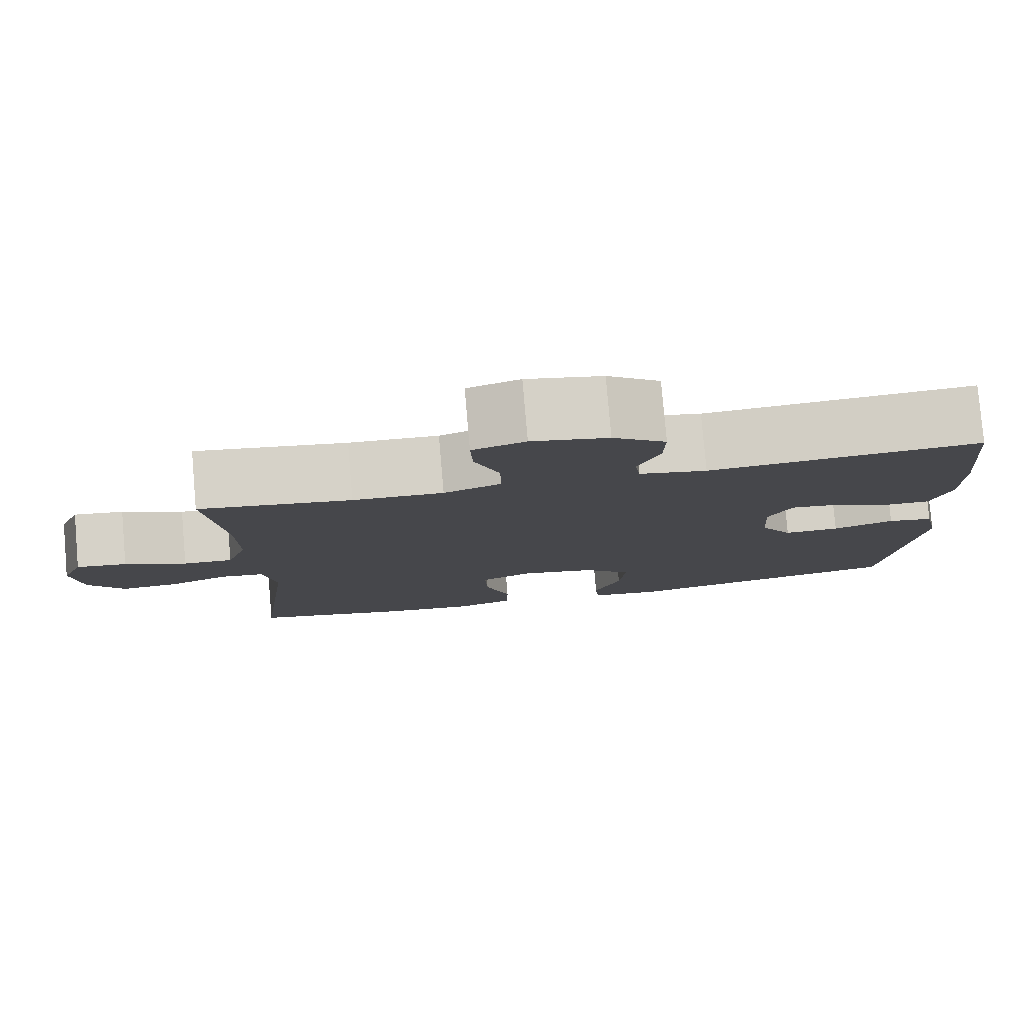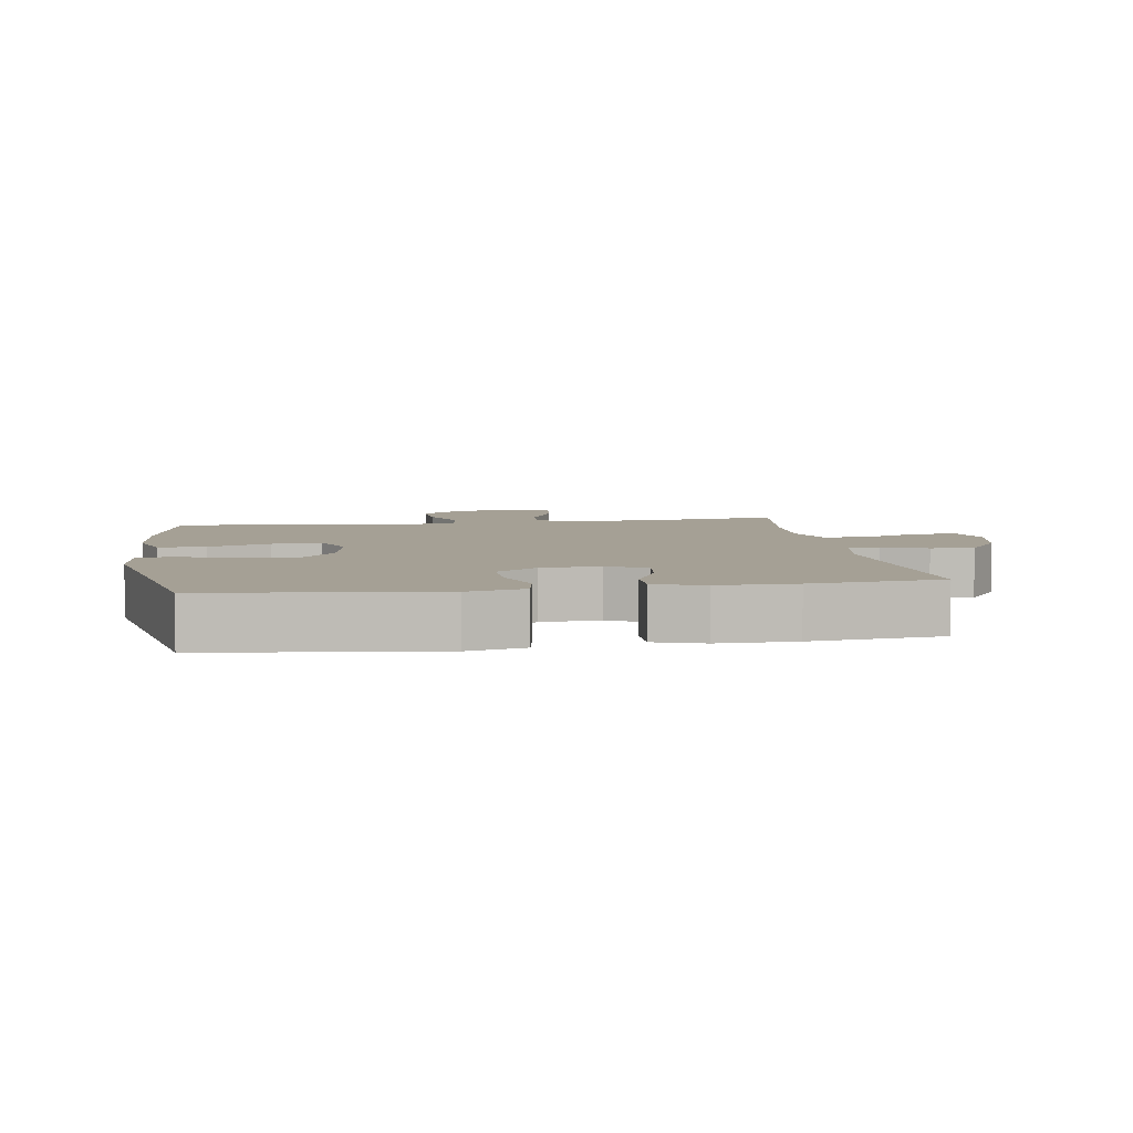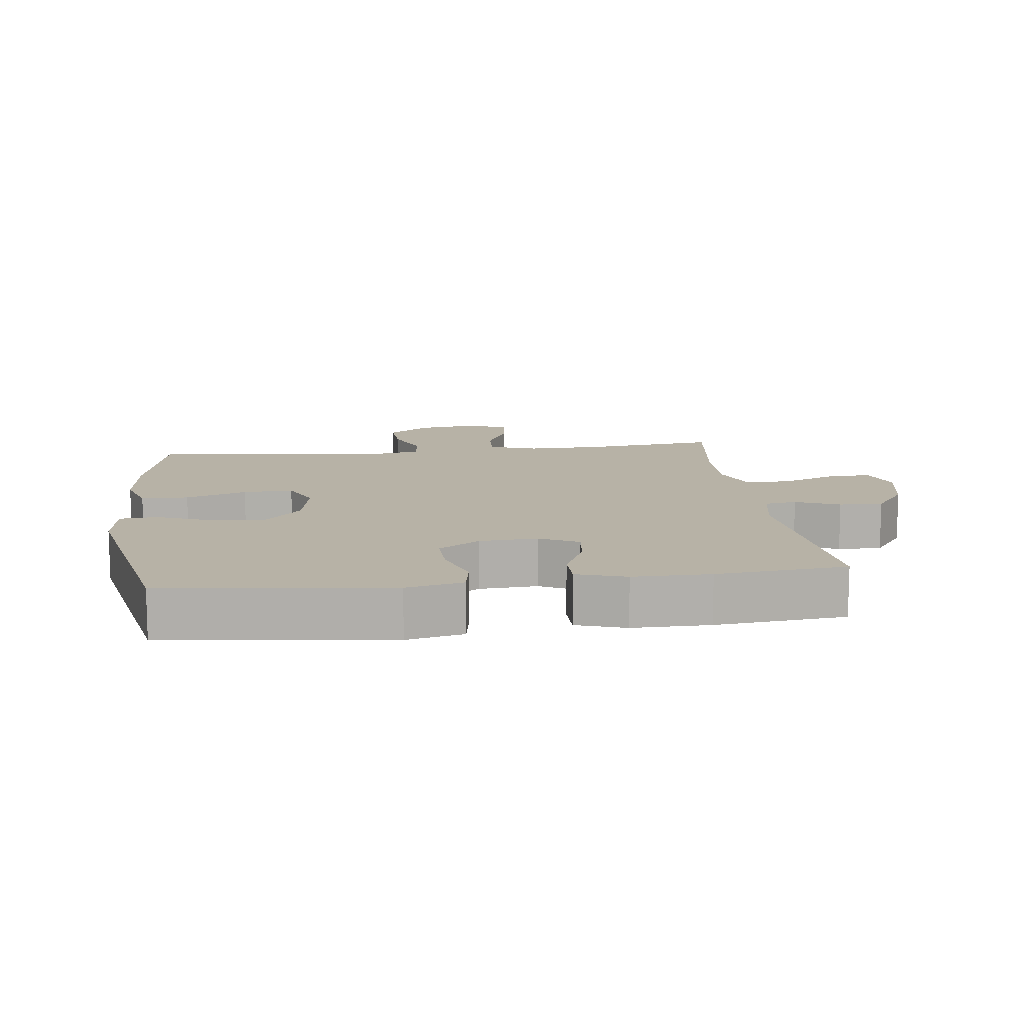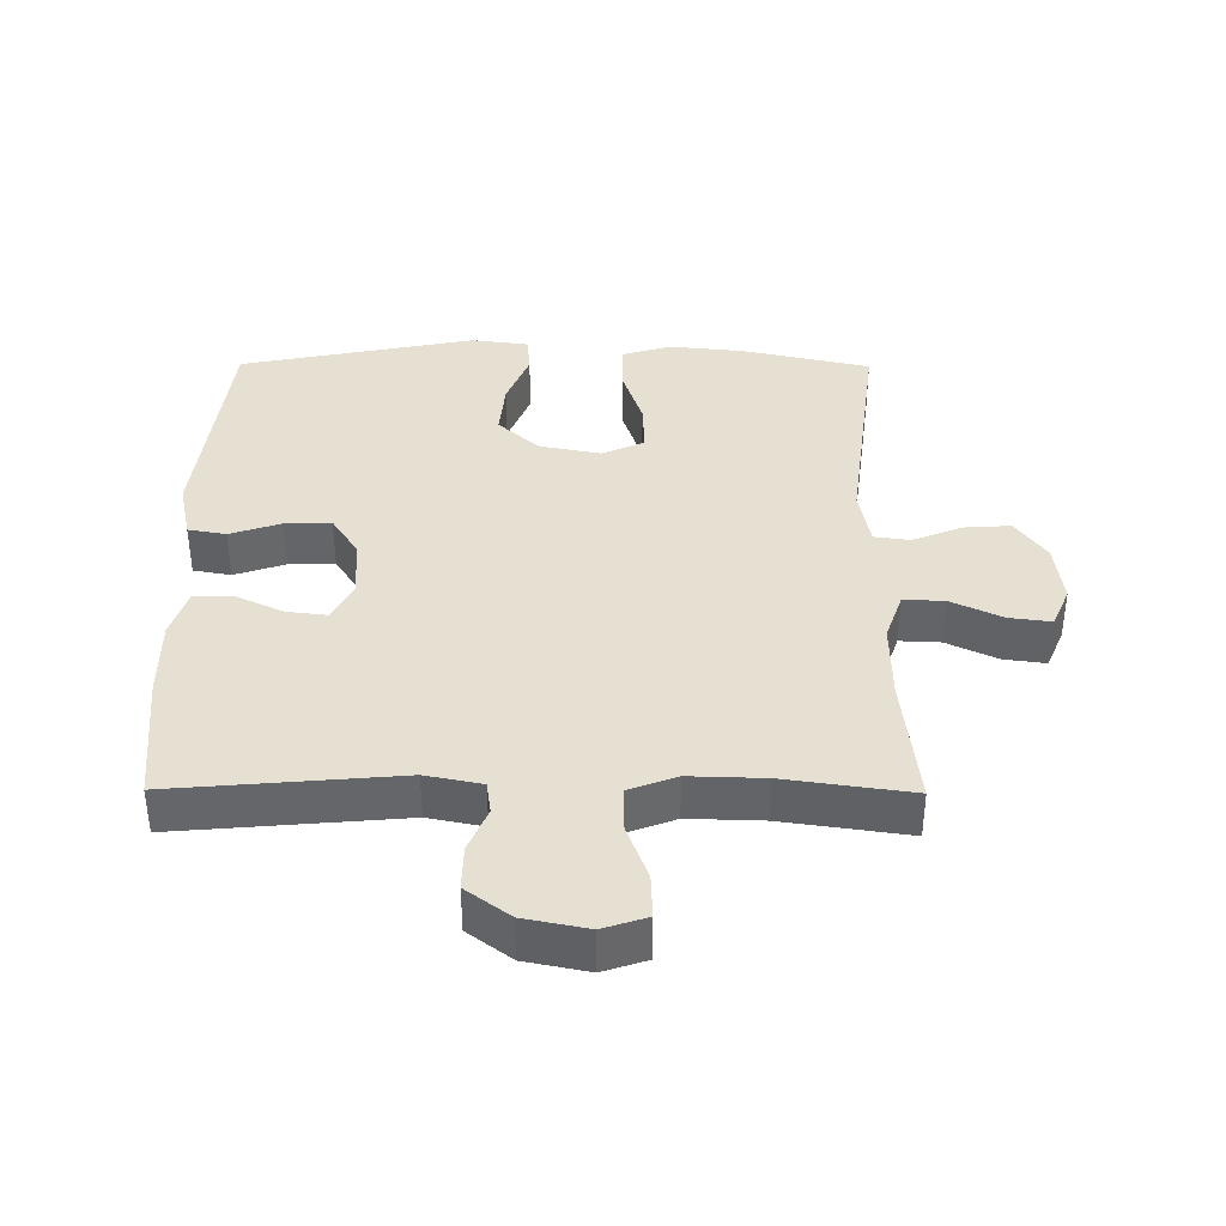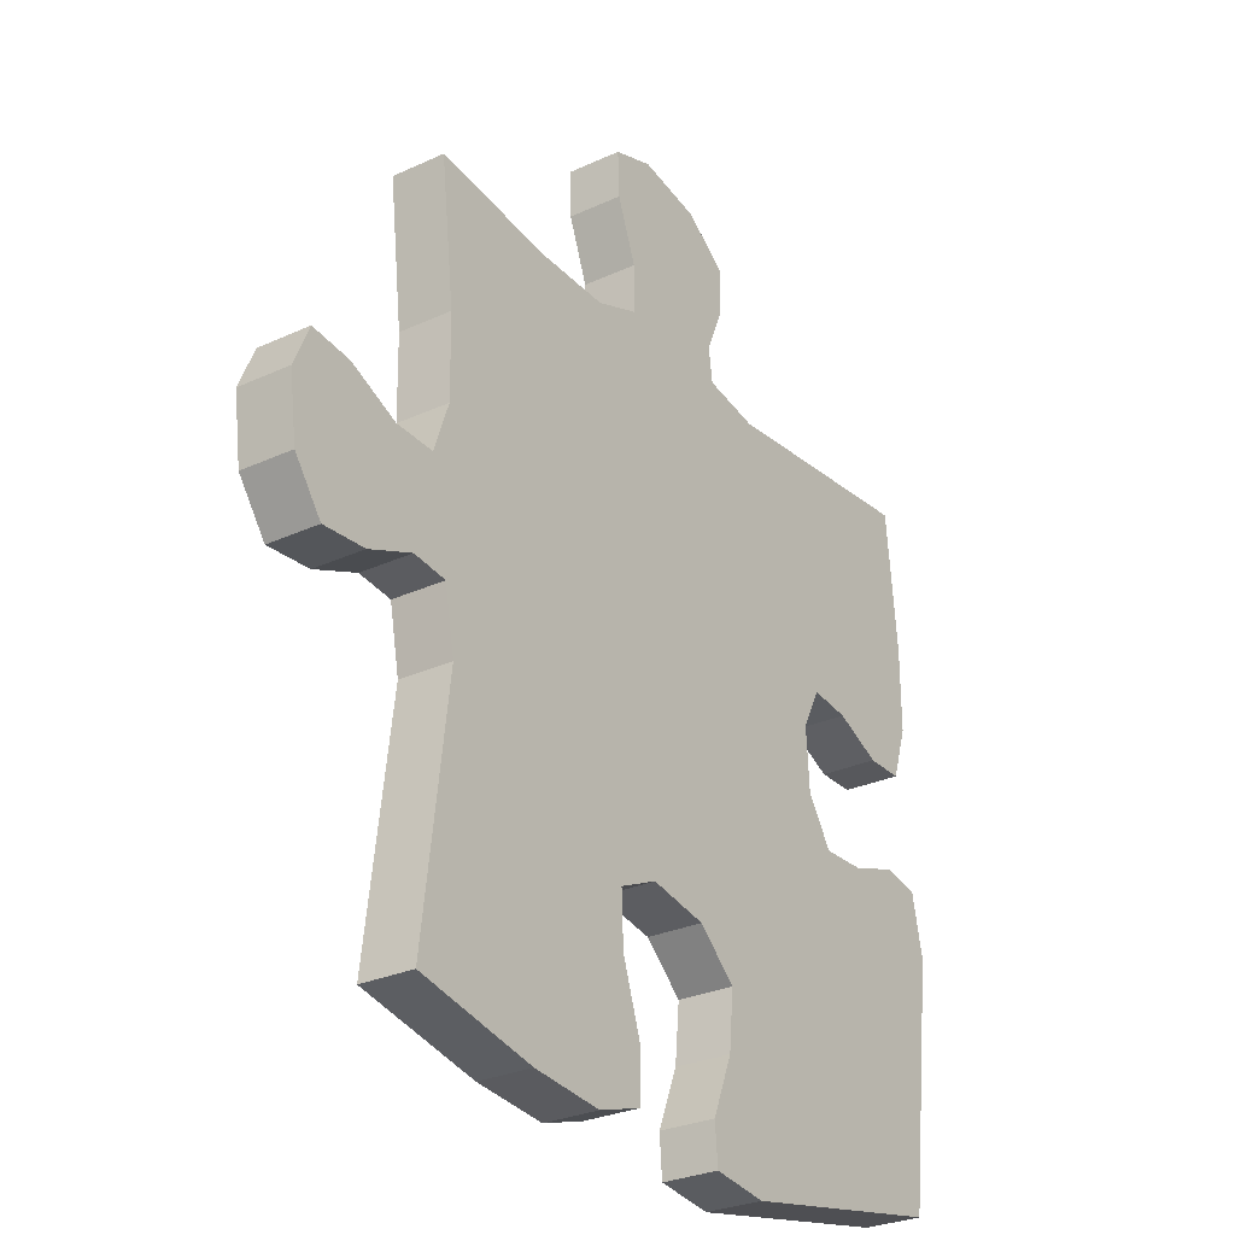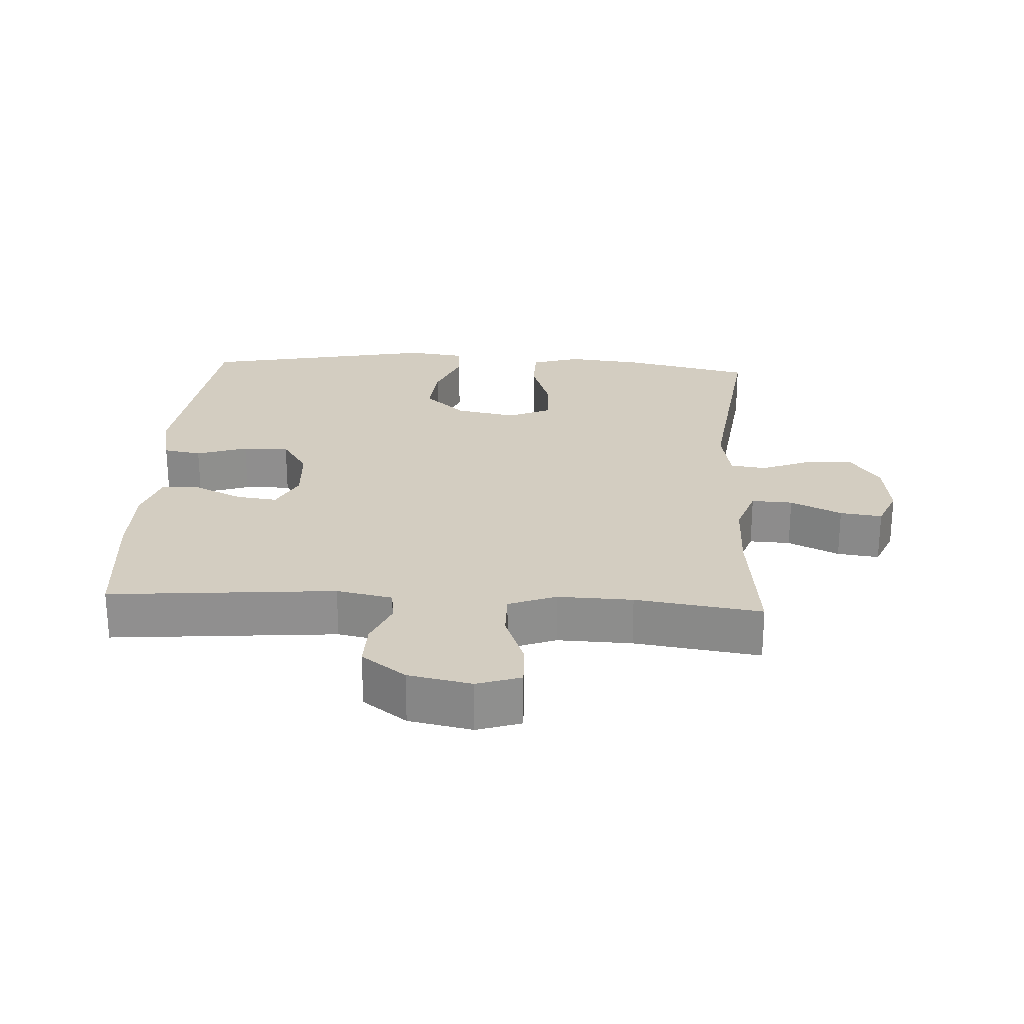
<metadata>
{"format":"obj","ext":"obj","renderer":"f3d","projection":"perspective","resolution":1024,"background":"white","views":[{"elev":79.7,"azim":175.1,"up":"+Z"},{"elev":5.9,"azim":-98.9,"up":"+Y"},{"elev":12.3,"azim":-97.2,"up":"+Y"},{"elev":38.5,"azim":0.4,"up":"+Y"},{"elev":-28.4,"azim":124.8,"up":"+Z"},{"elev":24.8,"azim":3.3,"up":"+Y"}]}
</metadata>
<code>
o path5280
v -0.5454 0.0375 0.2759
v -0.5459 0.0375 0.1545
v -0.5207 0.0375 0.07716
v -0.4612 0.0375 0.07717
v -0.3864 0.0375 0.1119
v -0.3227 0.0375 0.1196
v -0.2918 0.0375 0.05861
v -0.2974 0.0375 -0.03294
v -0.3387 0.0375 -0.09682
v -0.4105 0.0375 -0.09478
v -0.4898 0.0375 -0.06827
v -0.5489 0.0375 -0.07867
v -0.5682 0.0375 -0.168
v -0.5259 0.0375 -0.5215
v -0.1596 0.0375 -0.5947
v -0.06996 0.0375 -0.583
v -0.06497 0.0375 -0.524
v -0.09934 0.0375 -0.4376
v -0.1071 0.0375 -0.3529
v -0.04355 0.0375 -0.2953
v 0.05176 0.0375 -0.2769
v 0.118 0.0375 -0.3064
v 0.1147 0.0375 -0.3846
v 0.08276 0.0375 -0.4801
v 0.08331 0.0375 -0.554
v 0.1589 0.0375 -0.5777
v 0.2771 0.0375 -0.5655
v 0.476 0.0375 -0.5215
v 0.4309 0.0375 -0.1584
v 0.4478 0.0375 -0.06828
v 0.5037 0.0375 -0.06091
v 0.5806 0.0375 -0.09188
v 0.6534 0.0375 -0.09657
v 0.7002 0.0375 -0.03132
v 0.7126 0.0375 0.06367
v 0.6858 0.0375 0.1272
v 0.6205 0.0375 0.1189
v 0.541 0.0375 0.08156
v 0.4771 0.0375 0.07876
v 0.451 0.0375 0.1547
v 0.4528 0.0375 0.2757
v 0.476 0.0375 0.4802
v 0.2796 0.0375 0.4525
v 0.163 0.0375 0.4493
v 0.08914 0.0375 0.4773
v 0.0899 0.0375 0.5473
v 0.1224 0.0375 0.6338
v 0.1251 0.0375 0.7018
v 0.05682 0.0375 0.7243
v -0.04207 0.0375 0.7047
v -0.1107 0.0375 0.6543
v -0.1091 0.0375 0.5856
v -0.08007 0.0375 0.5166
v -0.08721 0.0375 0.4667
v -0.1744 0.0375 0.4494
v -0.5259 0.0375 0.4802
v -0.5454 -0.0375 0.2759
v -0.5459 -0.0375 0.1545
v -0.5207 -0.0375 0.07716
v -0.4612 -0.0375 0.07717
v -0.3864 -0.0375 0.1119
v -0.3227 -0.0375 0.1196
v -0.2918 -0.0375 0.05861
v -0.2974 -0.0375 -0.03294
v -0.3387 -0.0375 -0.09682
v -0.4105 -0.0375 -0.09478
v -0.4898 -0.0375 -0.06827
v -0.5489 -0.0375 -0.07867
v -0.5682 -0.0375 -0.168
v -0.5259 -0.0375 -0.5215
v -0.1596 -0.0375 -0.5947
v -0.06996 -0.0375 -0.583
v -0.06497 -0.0375 -0.524
v -0.09934 -0.0375 -0.4376
v -0.1071 -0.0375 -0.3529
v -0.04355 -0.0375 -0.2953
v 0.05176 -0.0375 -0.2769
v 0.118 -0.0375 -0.3064
v 0.1147 -0.0375 -0.3846
v 0.08276 -0.0375 -0.4801
v 0.08331 -0.0375 -0.554
v 0.1589 -0.0375 -0.5777
v 0.2771 -0.0375 -0.5655
v 0.476 -0.0375 -0.5215
v 0.4309 -0.0375 -0.1584
v 0.4478 -0.0375 -0.06828
v 0.5037 -0.0375 -0.06091
v 0.5806 -0.0375 -0.09188
v 0.6534 -0.0375 -0.09657
v 0.7002 -0.0375 -0.03132
v 0.7126 -0.0375 0.06367
v 0.6858 -0.0375 0.1272
v 0.6205 -0.0375 0.1189
v 0.541 -0.0375 0.08156
v 0.4771 -0.0375 0.07876
v 0.451 -0.0375 0.1547
v 0.4528 -0.0375 0.2757
v 0.476 -0.0375 0.4802
v 0.2796 -0.0375 0.4525
v 0.163 -0.0375 0.4493
v 0.08914 -0.0375 0.4773
v 0.0899 -0.0375 0.5473
v 0.1224 -0.0375 0.6338
v 0.1251 -0.0375 0.7018
v 0.05682 -0.0375 0.7243
v -0.04207 -0.0375 0.7047
v -0.1107 -0.0375 0.6543
v -0.1091 -0.0375 0.5856
v -0.08007 -0.0375 0.5166
v -0.08721 -0.0375 0.4667
v -0.1744 -0.0375 0.4494
v -0.5259 -0.0375 0.4802
v 0.1251 0.0375 0.7018
v 0.1251 0.0375 0.7018
v 0.05682 0.0375 0.7243
v -0.04207 0.0375 0.7047
v -0.1107 0.0375 0.6543
v 0.1224 0.0375 0.6338
v -0.1091 0.0375 0.5856
v 0.0899 0.0375 0.5473
v -0.08007 0.0375 0.5166
v 0.08914 0.0375 0.4773
v 0.08914 0.0375 0.4773
v -0.08721 0.0375 0.4667
v -0.08721 0.0375 0.4667
v 0.163 0.0375 0.4493
v 0.476 0.0375 0.4802
v 0.476 0.0375 0.4802
v 0.2796 0.0375 0.4525
v -0.1744 0.0375 0.4494
v -0.5259 0.0375 0.4802
v -0.5259 0.0375 0.4802
v -0.5454 0.0375 0.2759
v 0.4528 0.0375 0.2757
v -0.5459 0.0375 0.1545
v 0.451 0.0375 0.1547
v 0.4771 0.0375 0.07876
v 0.4771 0.0375 0.07876
v -0.3864 0.0375 0.1119
v -0.3227 0.0375 0.1196
v -0.3227 0.0375 0.1196
v -0.5207 0.0375 0.07716
v -0.5207 0.0375 0.07716
v 0.7126 0.0375 0.06367
v 0.6858 0.0375 0.1272
v 0.6858 0.0375 0.1272
v 0.6205 0.0375 0.1189
v -0.2918 0.0375 0.05861
v 0.541 0.0375 0.08156
v -0.4612 0.0375 0.07717
v 0.7002 0.0375 -0.03132
v -0.2974 0.0375 -0.03294
v 0.6534 0.0375 -0.09657
v -0.3387 0.0375 -0.09682
v 0.5806 0.0375 -0.09188
v 0.5037 0.0375 -0.06091
v 0.4478 0.0375 -0.06828
v 0.4478 0.0375 -0.06828
v -0.4105 0.0375 -0.09478
v -0.4898 0.0375 -0.06827
v -0.5489 0.0375 -0.07867
v -0.5489 0.0375 -0.07867
v 0.4309 0.0375 -0.1584
v -0.5682 0.0375 -0.168
v 0.05176 0.0375 -0.2769
v 0.118 0.0375 -0.3064
v 0.118 0.0375 -0.3064
v -0.04355 0.0375 -0.2953
v -0.1071 0.0375 -0.3529
v 0.1147 0.0375 -0.3846
v -0.09934 0.0375 -0.4376
v 0.08276 0.0375 -0.4801
v 0.476 0.0375 -0.5215
v 0.476 0.0375 -0.5215
v -0.06497 0.0375 -0.524
v 0.08331 0.0375 -0.554
v 0.08331 0.0375 -0.554
v -0.5259 0.0375 -0.5215
v -0.5259 0.0375 -0.5215
v -0.06996 0.0375 -0.583
v -0.06996 0.0375 -0.583
v 0.2771 0.0375 -0.5655
v 0.1589 0.0375 -0.5777
v -0.1596 0.0375 -0.5947
v 0.1251 -0.0375 0.7018
v 0.1251 -0.0375 0.7018
v 0.05682 -0.0375 0.7243
v -0.04207 -0.0375 0.7047
v -0.1107 -0.0375 0.6543
v 0.1224 -0.0375 0.6338
v -0.1091 -0.0375 0.5856
v 0.0899 -0.0375 0.5473
v -0.08007 -0.0375 0.5166
v 0.08914 -0.0375 0.4773
v 0.08914 -0.0375 0.4773
v -0.08721 -0.0375 0.4667
v -0.08721 -0.0375 0.4667
v 0.163 -0.0375 0.4493
v 0.476 -0.0375 0.4802
v 0.476 -0.0375 0.4802
v 0.2796 -0.0375 0.4525
v -0.1744 -0.0375 0.4494
v -0.5259 -0.0375 0.4802
v -0.5259 -0.0375 0.4802
v -0.5454 -0.0375 0.2759
v 0.4528 -0.0375 0.2757
v -0.5459 -0.0375 0.1545
v 0.451 -0.0375 0.1547
v 0.4771 -0.0375 0.07876
v 0.4771 -0.0375 0.07876
v -0.3864 -0.0375 0.1119
v -0.3227 -0.0375 0.1196
v -0.3227 -0.0375 0.1196
v -0.5207 -0.0375 0.07716
v -0.5207 -0.0375 0.07716
v 0.7126 -0.0375 0.06367
v 0.6858 -0.0375 0.1272
v 0.6858 -0.0375 0.1272
v 0.6205 -0.0375 0.1189
v -0.2918 -0.0375 0.05861
v 0.541 -0.0375 0.08156
v -0.4612 -0.0375 0.07717
v 0.7002 -0.0375 -0.03132
v -0.2974 -0.0375 -0.03294
v 0.6534 -0.0375 -0.09657
v -0.3387 -0.0375 -0.09682
v 0.5806 -0.0375 -0.09188
v 0.5037 -0.0375 -0.06091
v 0.4478 -0.0375 -0.06828
v 0.4478 -0.0375 -0.06828
v -0.4105 -0.0375 -0.09478
v -0.4898 -0.0375 -0.06827
v -0.5489 -0.0375 -0.07867
v -0.5489 -0.0375 -0.07867
v 0.4309 -0.0375 -0.1584
v -0.5682 -0.0375 -0.168
v 0.05176 -0.0375 -0.2769
v 0.118 -0.0375 -0.3064
v 0.118 -0.0375 -0.3064
v -0.04355 -0.0375 -0.2953
v -0.1071 -0.0375 -0.3529
v 0.1147 -0.0375 -0.3846
v -0.09934 -0.0375 -0.4376
v 0.08276 -0.0375 -0.4801
v 0.476 -0.0375 -0.5215
v 0.476 -0.0375 -0.5215
v -0.06497 -0.0375 -0.524
v 0.08331 -0.0375 -0.554
v 0.08331 -0.0375 -0.554
v -0.5259 -0.0375 -0.5215
v -0.5259 -0.0375 -0.5215
v -0.06996 -0.0375 -0.583
v -0.06996 -0.0375 -0.583
v 0.2771 -0.0375 -0.5655
v 0.1589 -0.0375 -0.5777
v -0.1596 -0.0375 -0.5947
f 207 211 205
f 236 232 233
f 185 187 190
f 241 226 250
f 201 206 199
f 205 202 203
f 241 250 243
f 228 209 229
f 236 231 232
f 208 237 229
f 254 242 255
f 250 231 236
f 221 223 219
f 220 196 212
f 211 212 205
f 242 244 255
f 235 254 245
f 187 188 190
f 192 193 194
f 223 221 227
f 217 219 216
f 229 237 238
f 220 224 237
f 208 198 237
f 205 212 202
f 221 209 228
f 198 196 220
f 208 229 209
f 214 222 207
f 238 242 254
f 255 244 248
f 191 188 189
f 194 196 198
f 211 207 222
f 247 256 252
f 193 192 191
f 243 250 256
f 202 212 196
f 216 219 223
f 250 226 231
f 235 238 254
f 229 238 235
f 194 193 196
f 191 192 188
f 190 188 192
f 198 220 237
f 243 256 247
f 201 198 206
f 226 240 224
f 240 226 241
f 227 221 228
f 206 198 208
f 237 224 240
f 223 227 225
f 114 49 105 186
f 49 50 106 105
f 50 51 107 106
f 47 48 104 103
f 51 52 108 107
f 46 47 103 102
f 52 53 109 108
f 123 46 102 195
f 53 125 197 109
f 44 45 101 100
f 128 43 99 200
f 54 55 111 110
f 55 132 204 111
f 43 44 100 99
f 56 1 57 112
f 41 42 98 97
f 1 2 58 57
f 40 41 97 96
f 138 40 96 210
f 5 141 213 61
f 2 143 215 58
f 35 146 218 91
f 36 37 93 92
f 6 7 63 62
f 37 38 94 93
f 4 5 61 60
f 3 4 60 59
f 38 39 95 94
f 34 35 91 90
f 7 8 64 63
f 33 34 90 89
f 8 9 65 64
f 32 33 89 88
f 31 32 88 87
f 158 31 87 230
f 10 11 67 66
f 11 162 234 67
f 29 30 86 85
f 12 13 69 68
f 9 10 66 65
f 21 167 239 77
f 20 21 77 76
f 19 20 76 75
f 22 23 79 78
f 18 19 75 74
f 23 24 80 79
f 174 29 85 246
f 17 18 74 73
f 24 177 249 80
f 13 179 251 69
f 181 17 73 253
f 27 28 84 83
f 26 27 83 82
f 25 26 82 81
f 15 16 72 71
f 14 15 71 70
f 135 133 139
f 164 161 160
f 113 118 115
f 169 178 154
f 129 127 134
f 133 131 130
f 169 171 178
f 156 157 137
f 164 160 159
f 136 157 165
f 182 183 170
f 178 164 159
f 149 147 151
f 148 140 124
f 139 133 140
f 170 183 172
f 163 173 182
f 115 118 116
f 120 122 121
f 151 155 149
f 145 144 147
f 157 166 165
f 148 165 152
f 136 165 126
f 133 130 140
f 149 156 137
f 126 148 124
f 136 137 157
f 142 135 150
f 166 182 170
f 183 176 172
f 119 117 116
f 122 126 124
f 139 150 135
f 175 180 184
f 121 119 120
f 171 184 178
f 130 124 140
f 144 151 147
f 178 159 154
f 163 182 166
f 157 163 166
f 122 124 121
f 119 116 120
f 118 120 116
f 126 165 148
f 171 175 184
f 129 134 126
f 154 152 168
f 168 169 154
f 155 156 149
f 134 136 126
f 165 168 152
f 151 153 155

</code>
